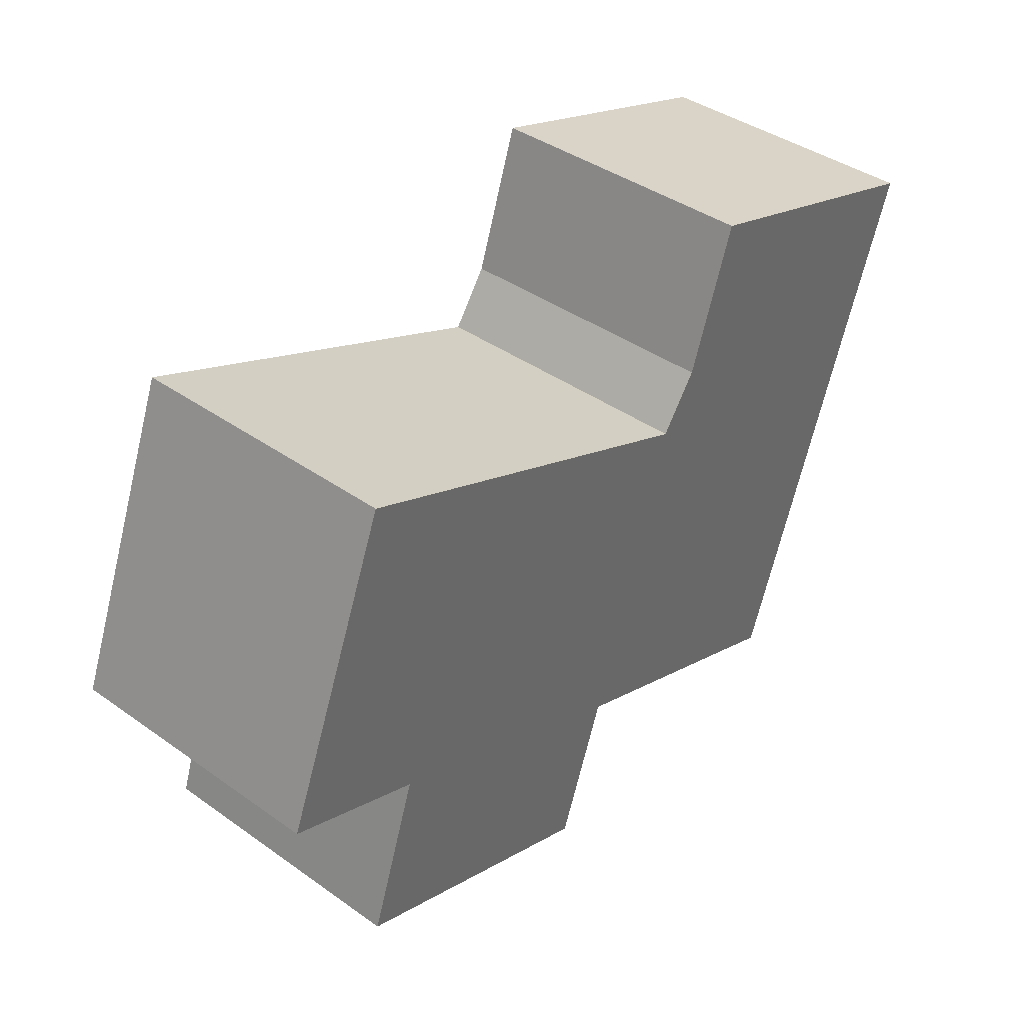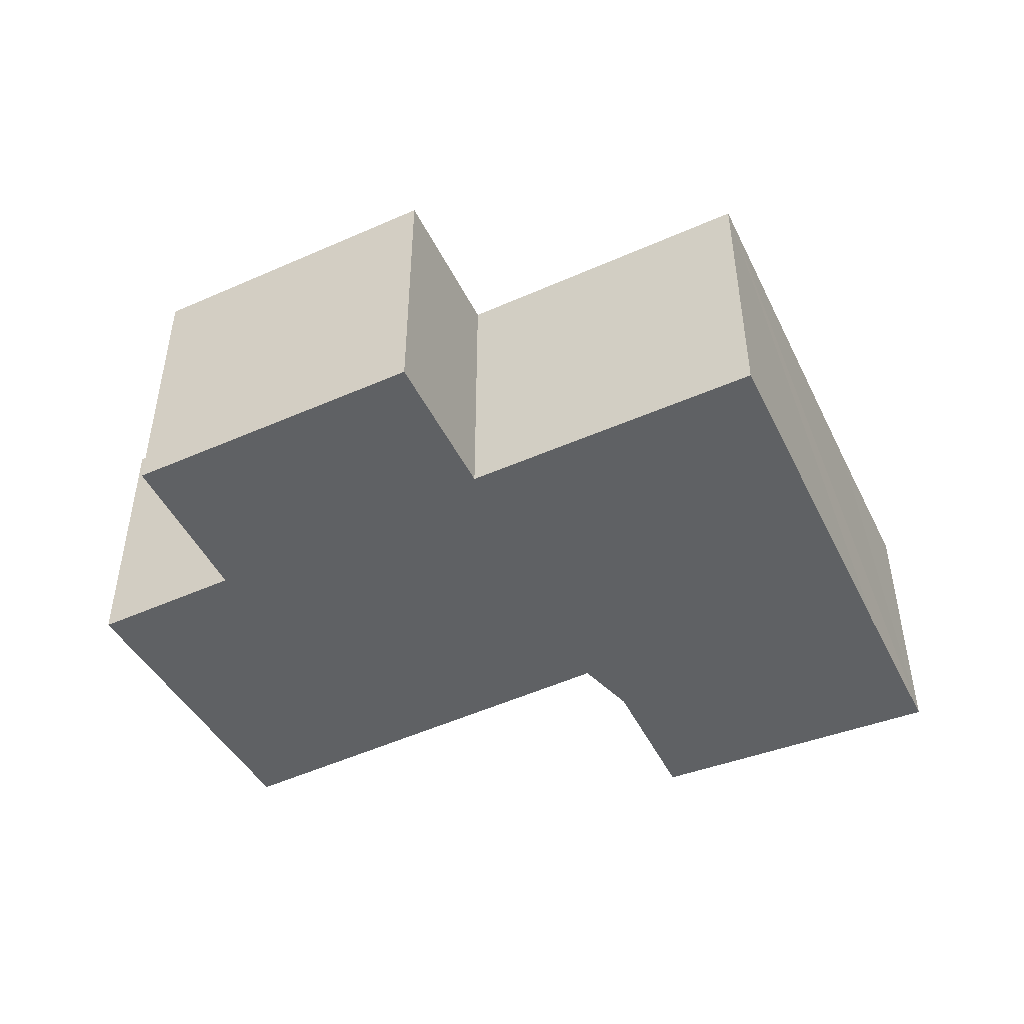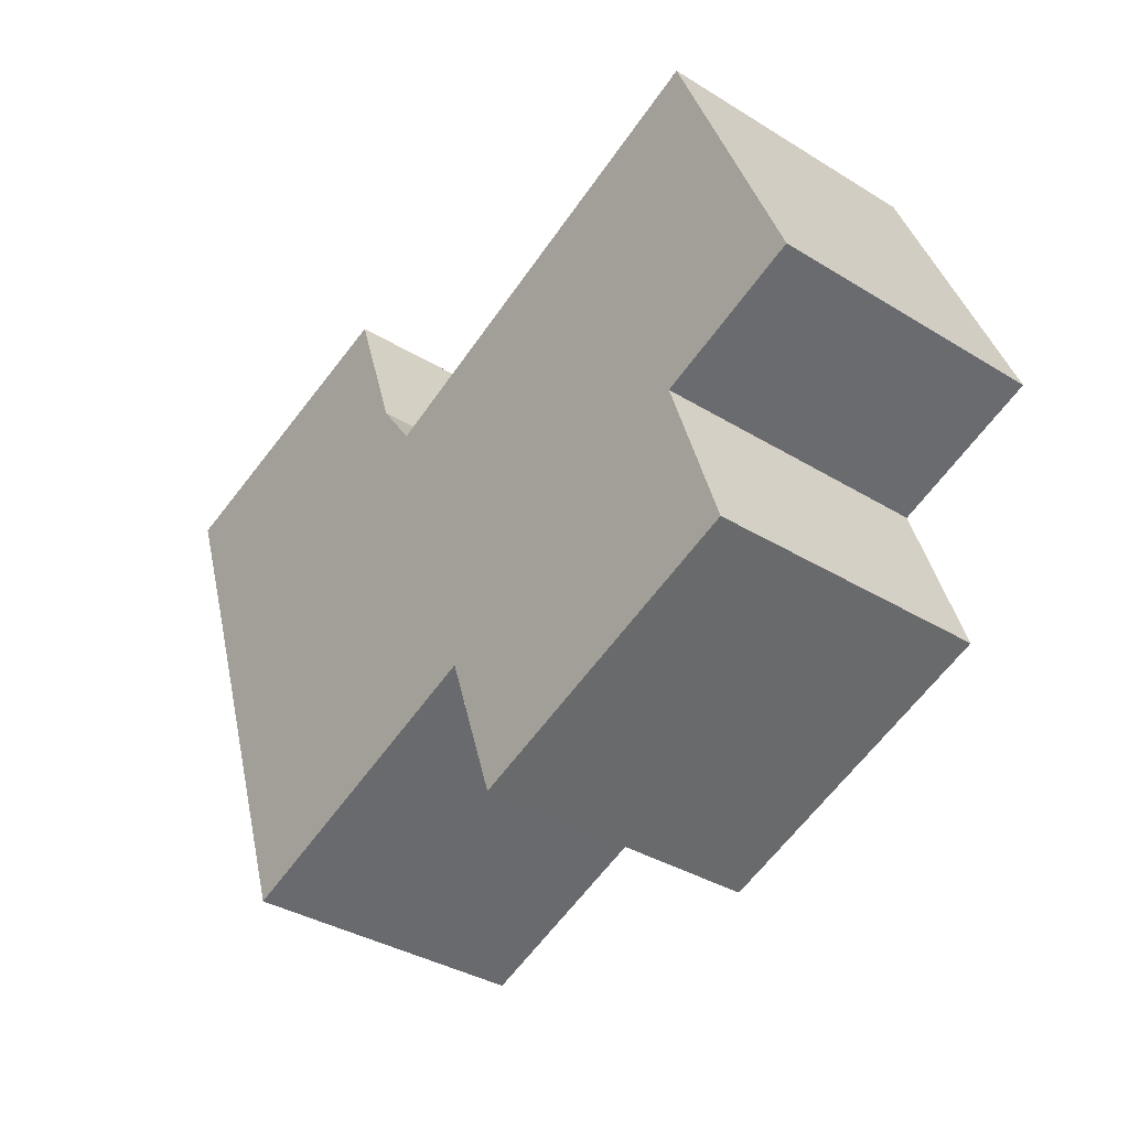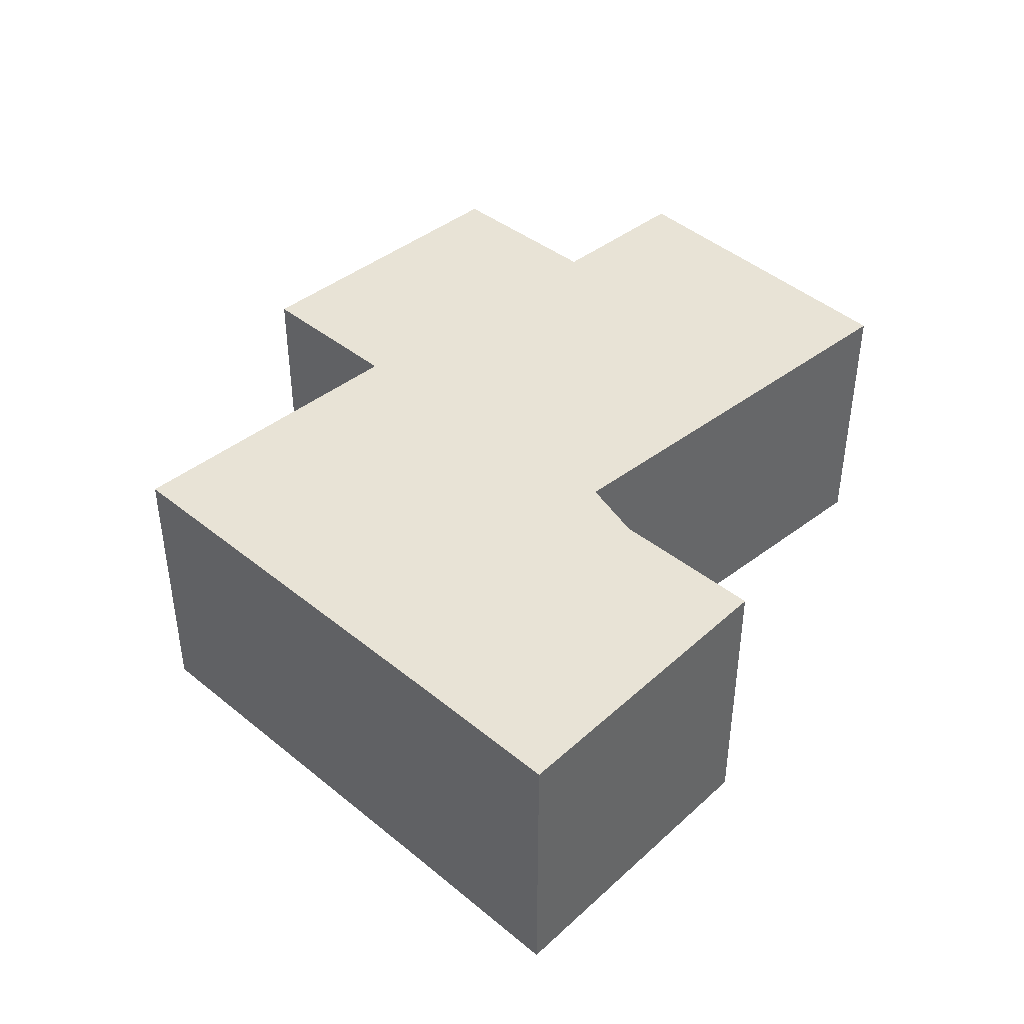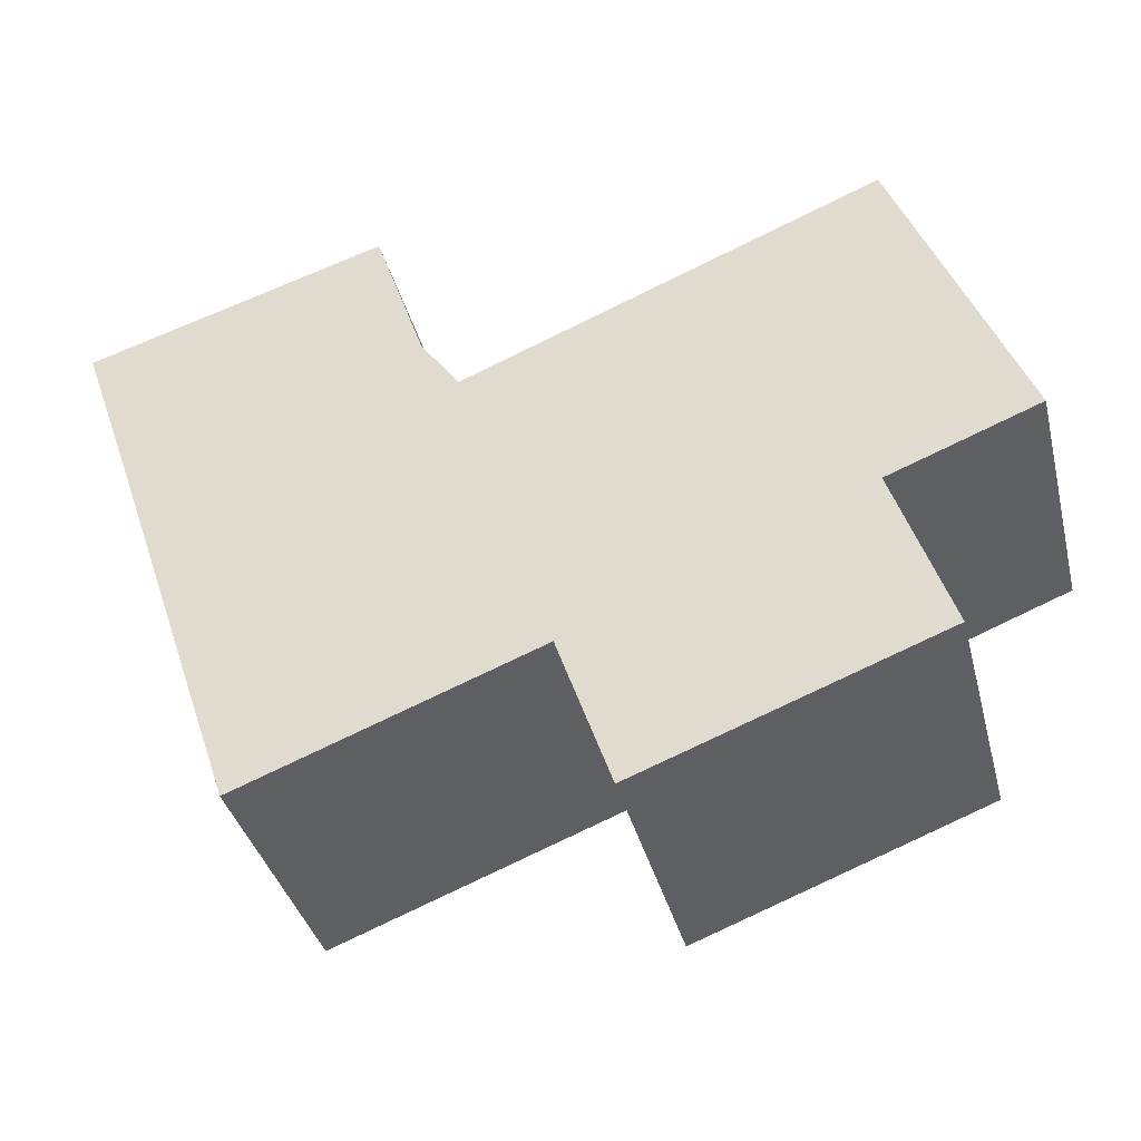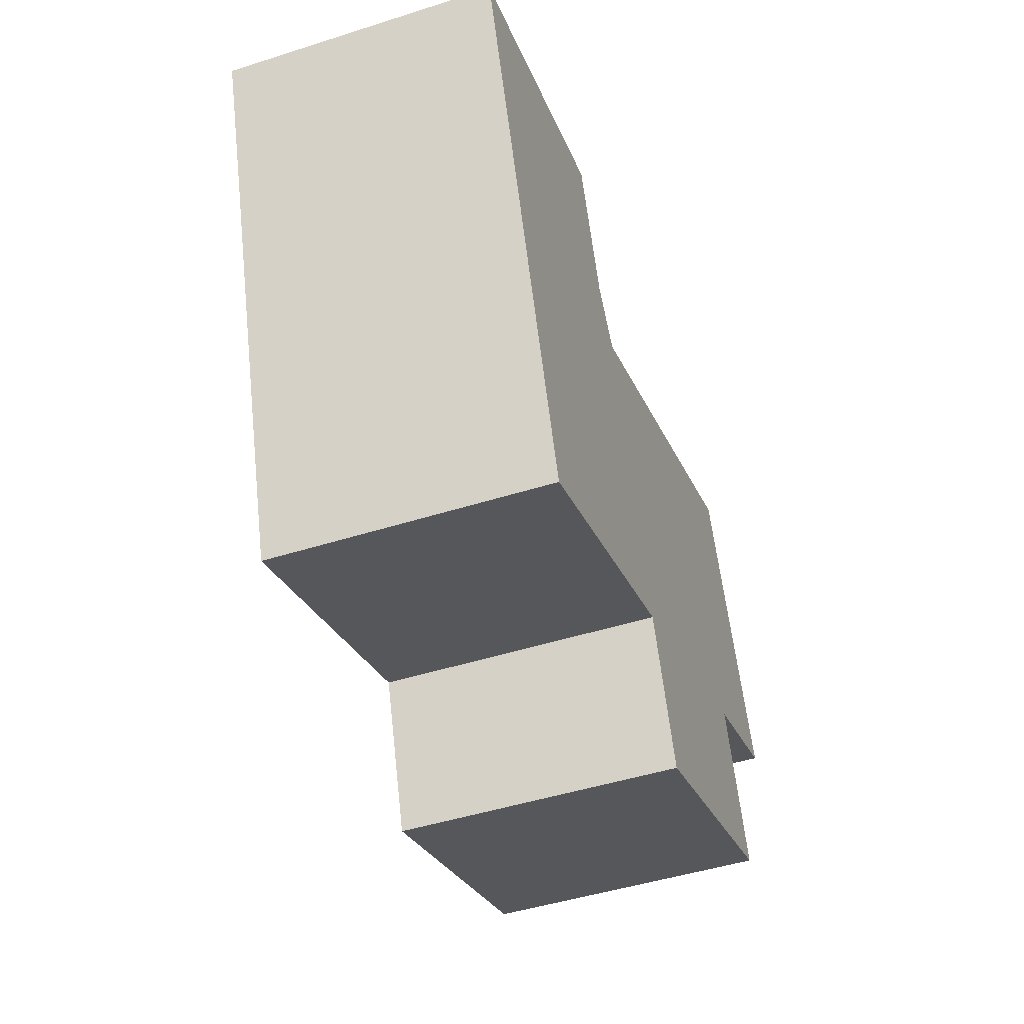
<metadata>
{"format":"obj","ext":"obj","renderer":"f3d","projection":"perspective","resolution":1024,"background":"white","views":[{"elev":40.8,"azim":130.8,"up":"+Z"},{"elev":-46.3,"azim":-173.9,"up":"+Y"},{"elev":-36.2,"azim":51.2,"up":"+Z"},{"elev":41.8,"azim":-64.7,"up":"+Y"},{"elev":-37.7,"azim":14.1,"up":"+Z"},{"elev":-47.8,"azim":-70.4,"up":"+Z"}]}
</metadata>
<code>
v  8.837 2.69 -2.407
v  3.708 2.69 -1.065
v  7.666 2.69 0.561
v  7.422 2.69 -2.956
v  3.336 2.69 -0.536
v  0 2.69 1.647e-16
v  2.851 2.69 0.89
v  7.948 2.69 -4.535
v  0.544 2.69 -1.551
v  4.611 2.69 -4.133
v  5.115 2.69 -5.598
v  1.8 2.69 -5.201
v  0 0 0
v  2.851 -5.45e-17 0.89
v  3.708 6.521e-17 -1.065
v  7.666 -3.435e-17 0.561
v  3.336 3.282e-17 -0.536
v  8.837 1.474e-16 -2.407
v  7.422 1.81e-16 -2.956
v  7.948 2.777e-16 -4.535
v  5.115 3.428e-16 -5.598
v  4.611 2.531e-16 -4.133
v  1.8 3.185e-16 -5.201
v  0.544 9.497e-17 -1.551
g defaultobject
f 1 2 3
f 2 1 4
f 5 6 7
f 6 5 2
f 6 2 4
f 6 4 8
f 6 8 9
f 9 8 10
f 10 8 11
f 12 9 10
f 13 7 6
f 7 13 14
f 15 3 2
f 3 15 16
f 14 5 7
f 5 14 17
f 16 1 3
f 1 16 18
f 19 8 4
f 8 19 20
f 17 2 5
f 2 17 15
f 18 4 1
f 4 18 19
f 20 11 8
f 11 20 21
f 22 12 10
f 12 22 23
f 21 10 11
f 10 21 22
f 9 13 6
f 13 9 12
f 13 12 24
f 24 12 23
f 16 19 18
f 19 16 15
f 19 15 21
f 21 15 22
f 22 15 23
f 23 15 17
f 23 17 14
f 23 14 24
f 24 14 13
f 21 20 19

</code>
